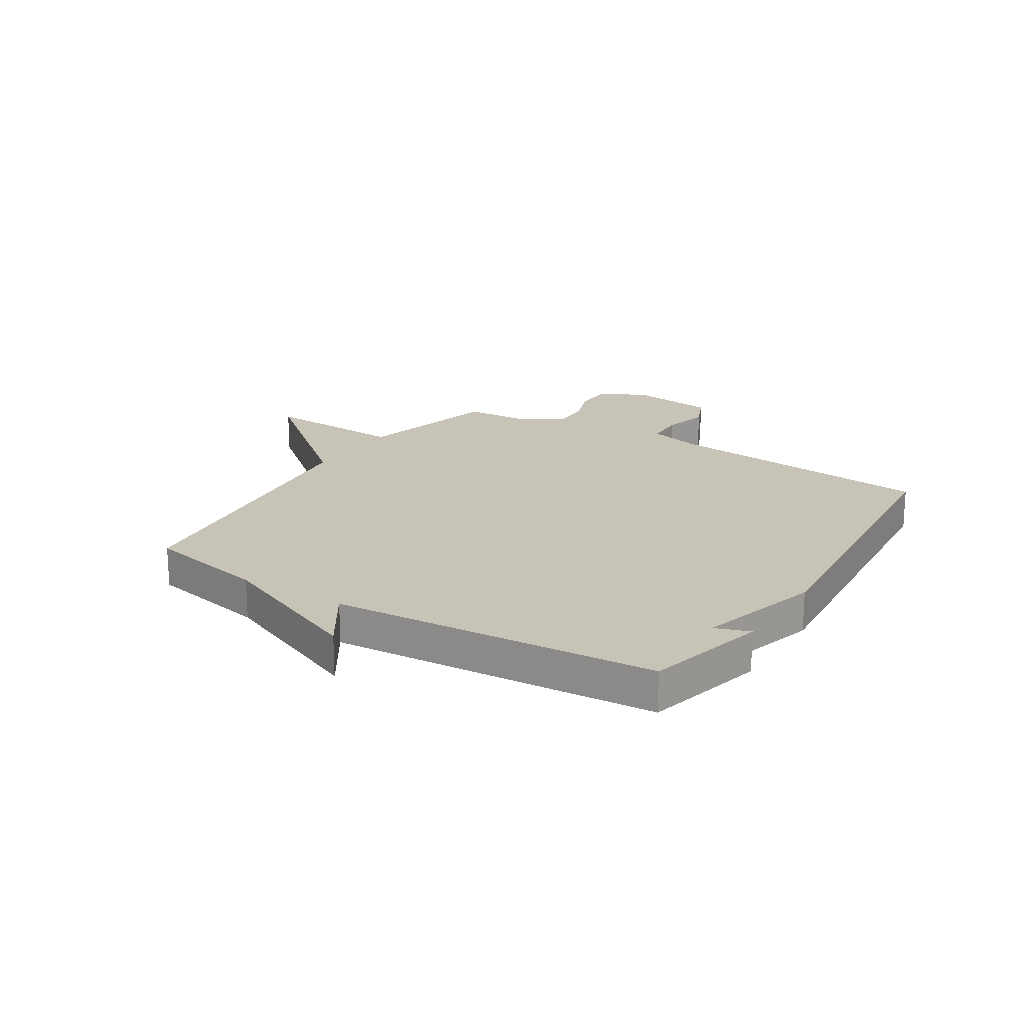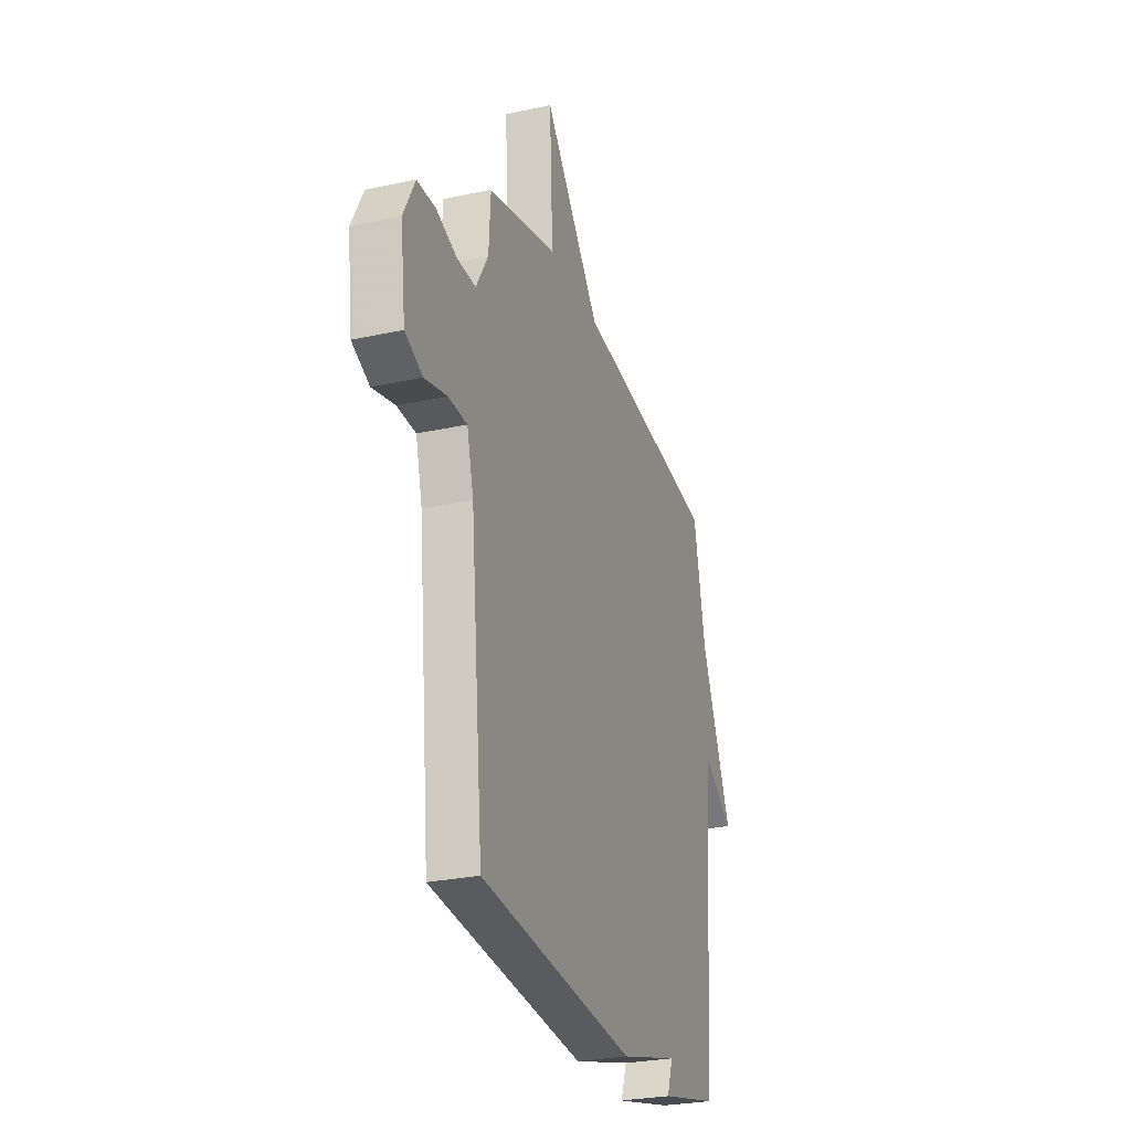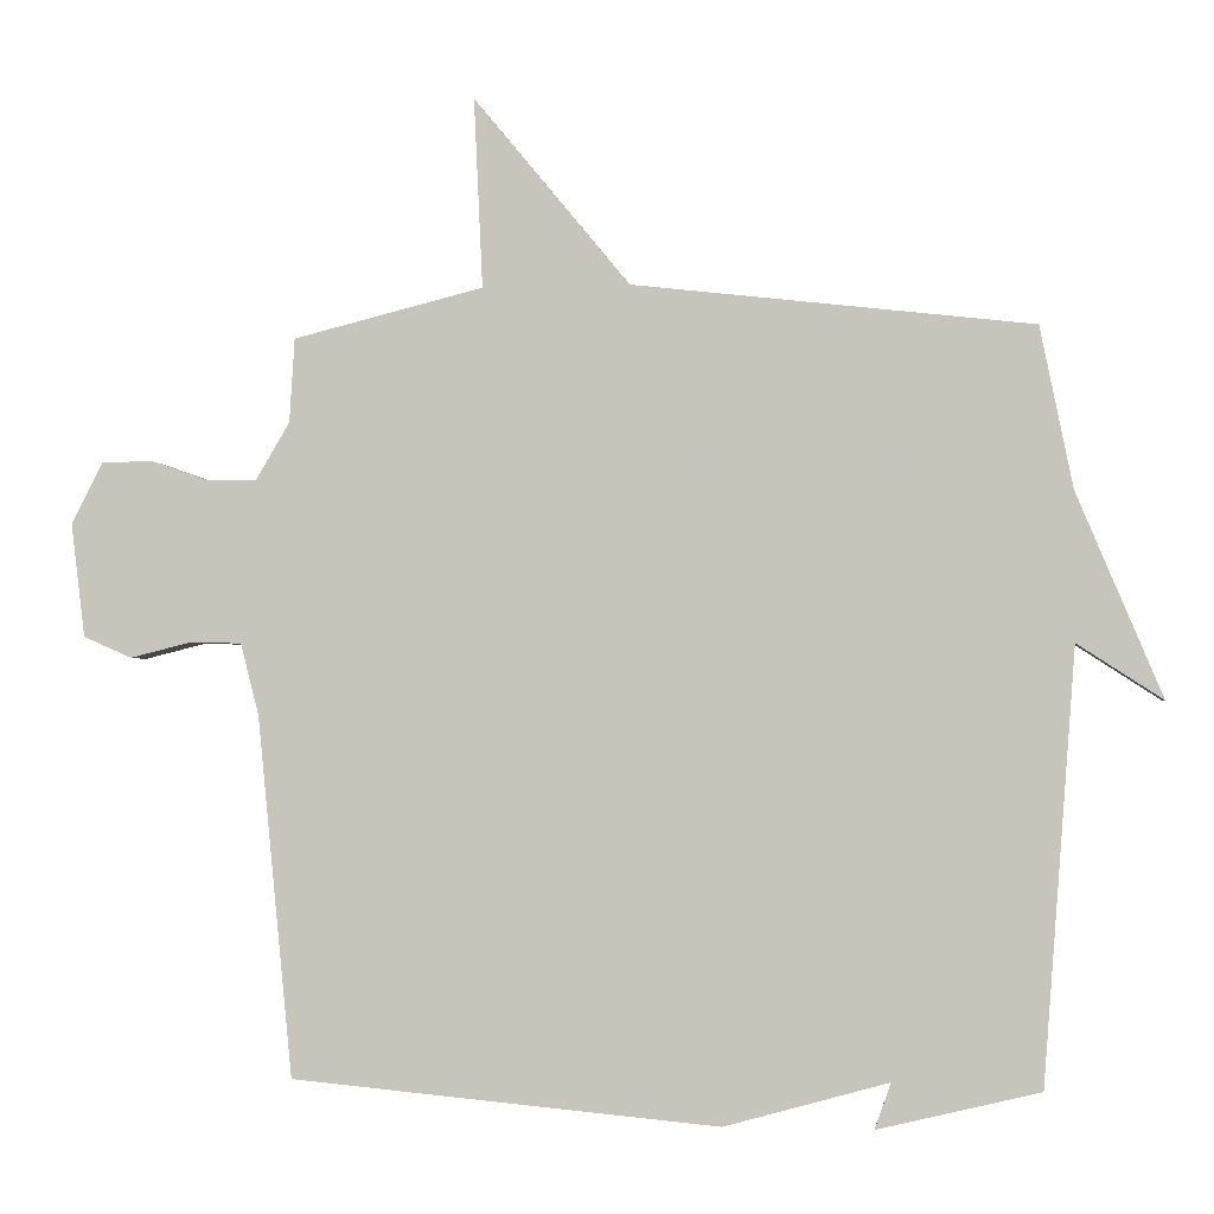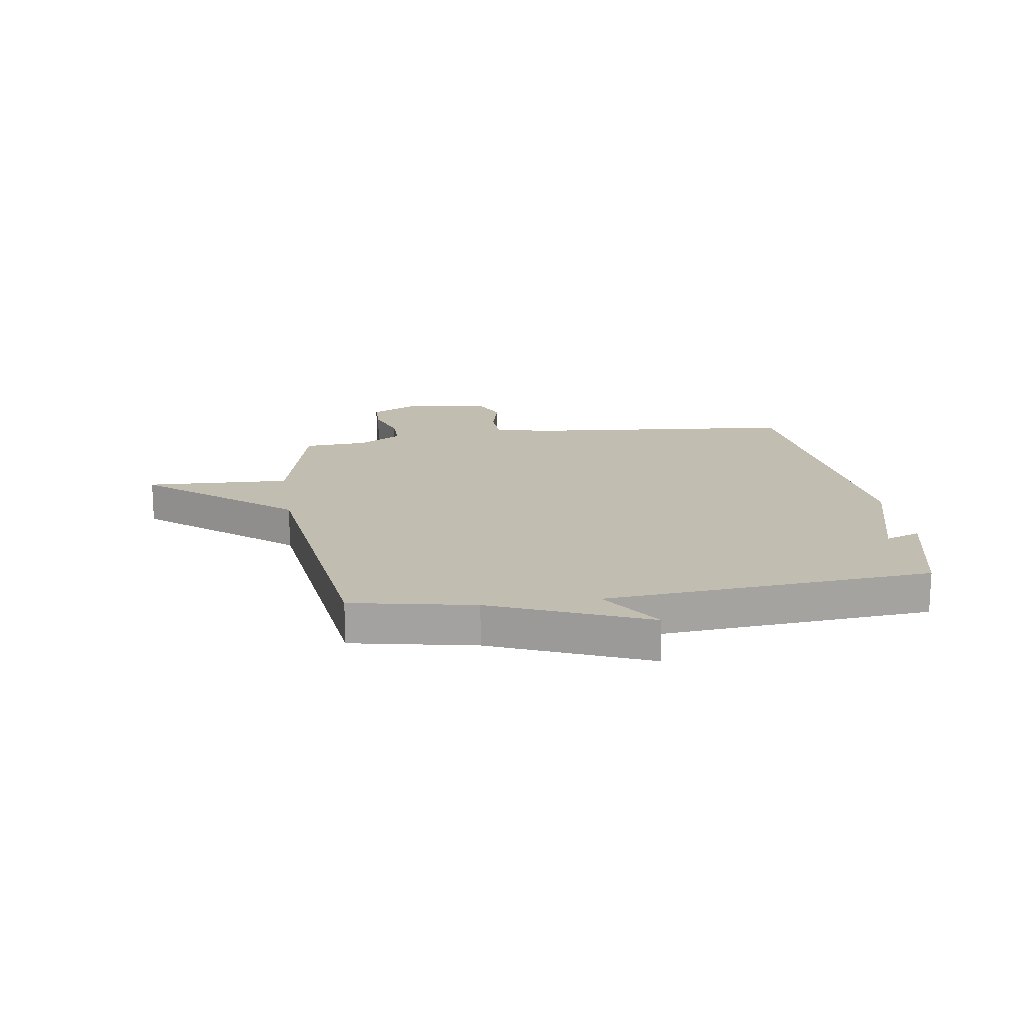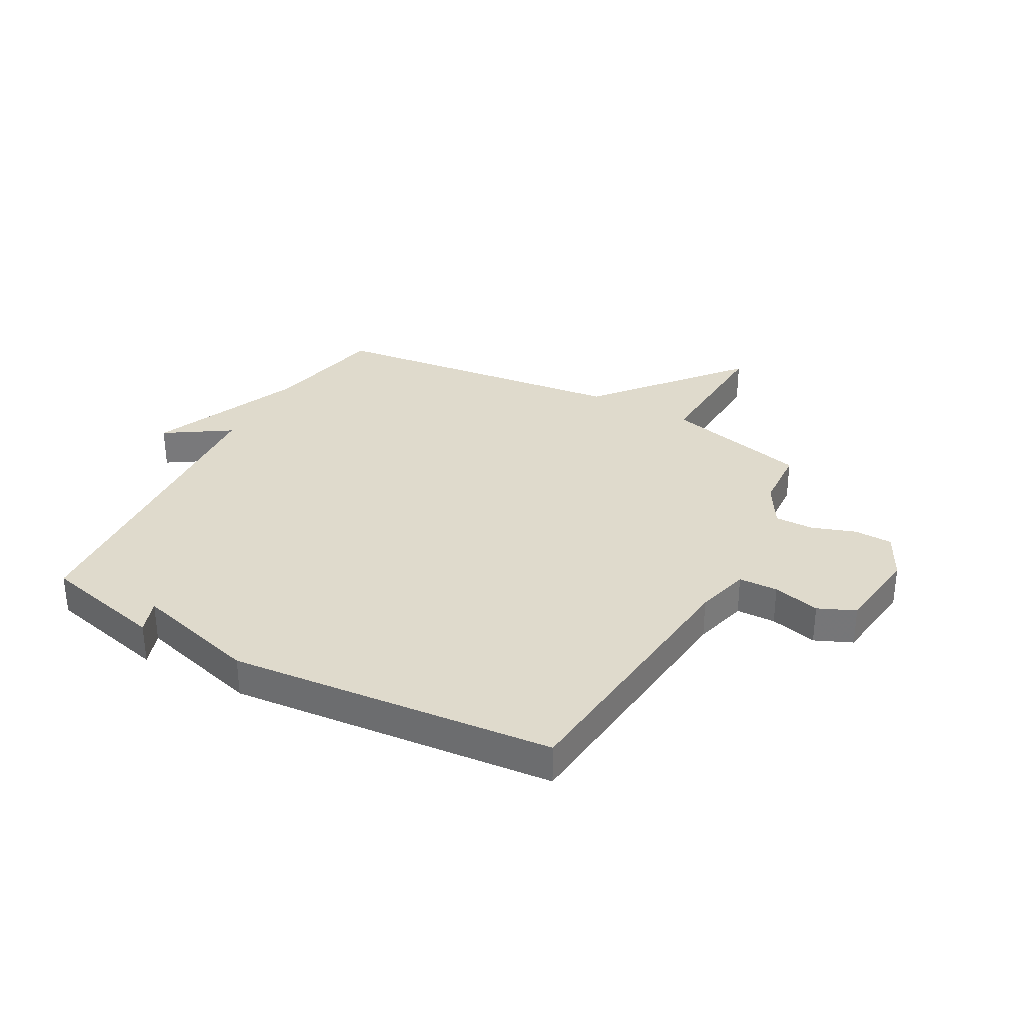
<metadata>
{"format":"obj","ext":"obj","renderer":"f3d","projection":"perspective","resolution":1024,"background":"white","views":[{"elev":19.7,"azim":122.4,"up":"+Y"},{"elev":-27.5,"azim":-71.4,"up":"+Z"},{"elev":-2.4,"azim":8.0,"up":"+Z"},{"elev":16.9,"azim":81.2,"up":"+Y"},{"elev":32.5,"azim":-151.2,"up":"+Y"}]}
</metadata>
<code>
v 0.5 0.07 0.5
v 0.544 0.07 0.282
v 0.659 0.07 0.007
v 0.544 0.07 0.082
v 0.5 0.07 -0.5
v 0.281 0.07 -0.553
v 0.303 0.07 -0.491
v 0.081 0.07 -0.553
v -0.5 0.07 -0.5
v -0.548 0.07 -0.011
v -0.573 0.07 0.086
v -0.643 0.07 0.088
v -0.727 0.07 0.067
v -0.793 0.07 0.096
v -0.812 0.07 0.25
v -0.769 0.07 0.334
v -0.7 0.07 0.336
v -0.623 0.07 0.309
v -0.553 0.07 0.308
v -0.507 0.07 0.386
v -0.5 0.07 0.5
v -0.241 0.07 0.564
v -0.253 0.07 0.821
v -0.041 0.07 0.564
v 0.5 0 0.5
v 0.544 0 0.282
v 0.659 0 0.007
v 0.544 0 0.082
v 0.5 0 -0.5
v 0.281 0 -0.553
v 0.303 0 -0.491
v 0.081 0 -0.553
v -0.5 0 -0.5
v -0.548 0 -0.011
v -0.573 0 0.086
v -0.643 0 0.088
v -0.727 0 0.067
v -0.793 0 0.096
v -0.812 0 0.25
v -0.769 0 0.334
v -0.7 0 0.336
v -0.623 0 0.309
v -0.553 0 0.308
v -0.507 0 0.386
v -0.5 0 0.5
v -0.241 0 0.564
v -0.253 0 0.821
v -0.041 0 0.564
f 22 23 24
f 24 1 2
f 22 24 2
f 21 22 2
f 20 21 2
f 19 20 2
f 18 19 2
f 16 17 18
f 15 16 18
f 14 15 18
f 13 14 18
f 12 13 18
f 11 12 18 2
f 10 11 2
f 9 10 2
f 8 9 2
f 7 8 2
f 4 5 6 7
f 4 7 2
f 2 3 4
f 48 47 46
f 26 25 48
f 26 48 46
f 26 46 45
f 26 45 44
f 26 44 43
f 26 43 42
f 42 41 40
f 42 40 39
f 42 39 38
f 42 38 37
f 42 37 36
f 26 42 36 35
f 26 35 34
f 26 34 33
f 26 33 32
f 26 32 31
f 31 30 29 28
f 26 31 28
f 28 27 26
f 1 25 26 2
f 2 26 27 3
f 3 27 28 4
f 4 28 29 5
f 5 29 30 6
f 6 30 31 7
f 7 31 32 8
f 8 32 33 9
f 9 33 34 10
f 10 34 35 11
f 11 35 36 12
f 12 36 37 13
f 13 37 38 14
f 14 38 39 15
f 15 39 40 16
f 16 40 41 17
f 17 41 42 18
f 18 42 43 19
f 19 43 44 20
f 20 44 45 21
f 21 45 46 22
f 22 46 47 23
f 23 47 48 24
f 24 48 25 1

</code>
